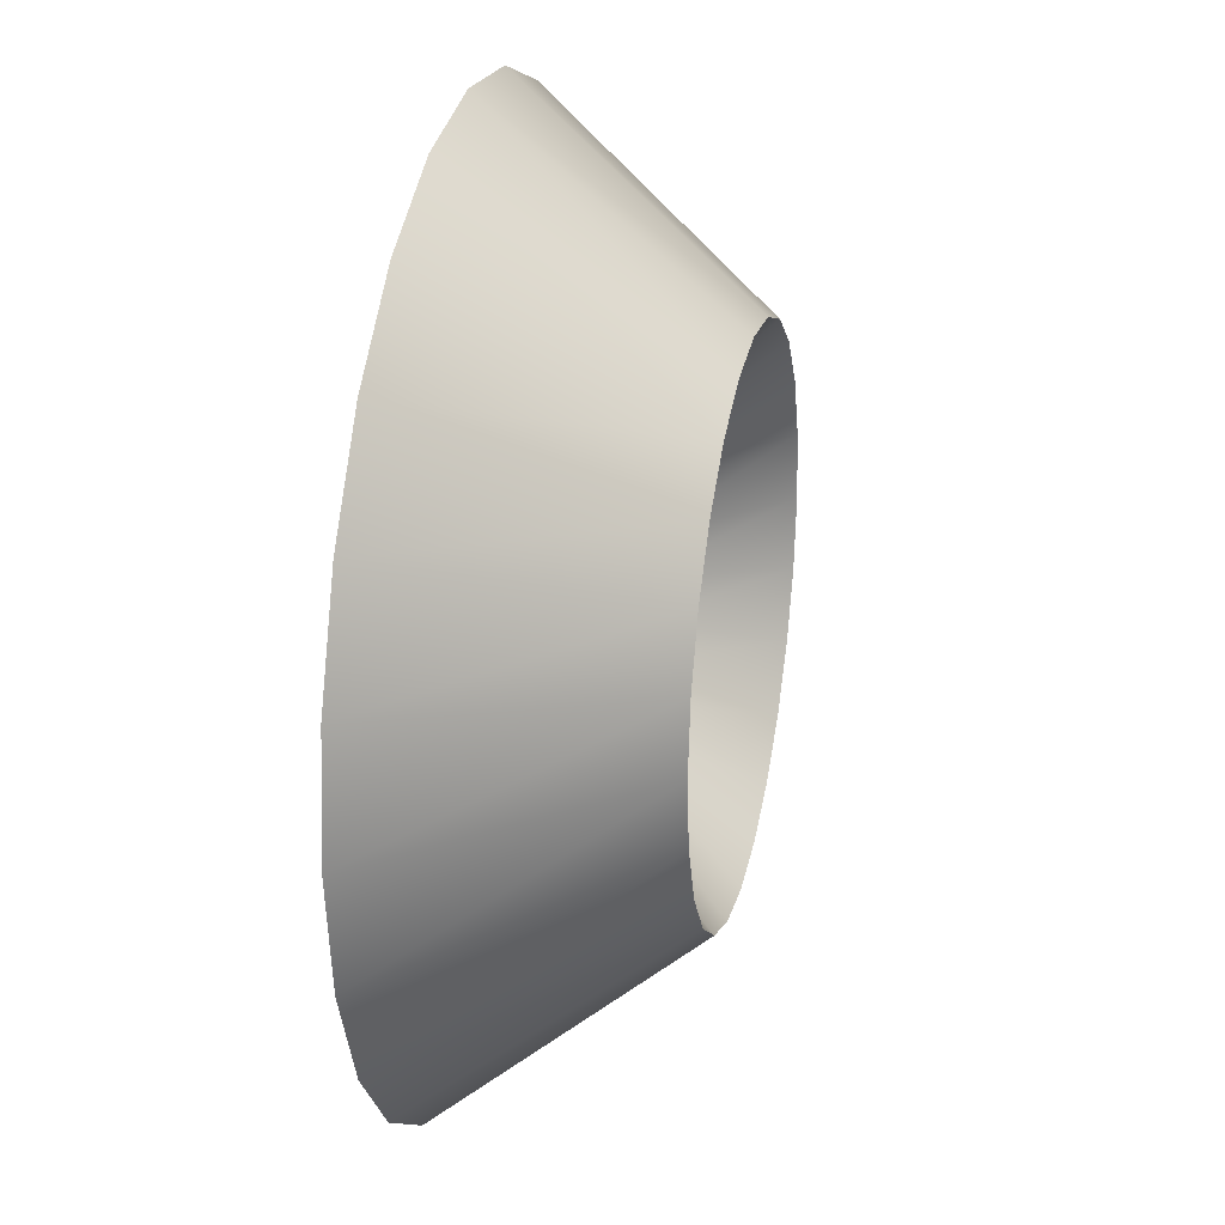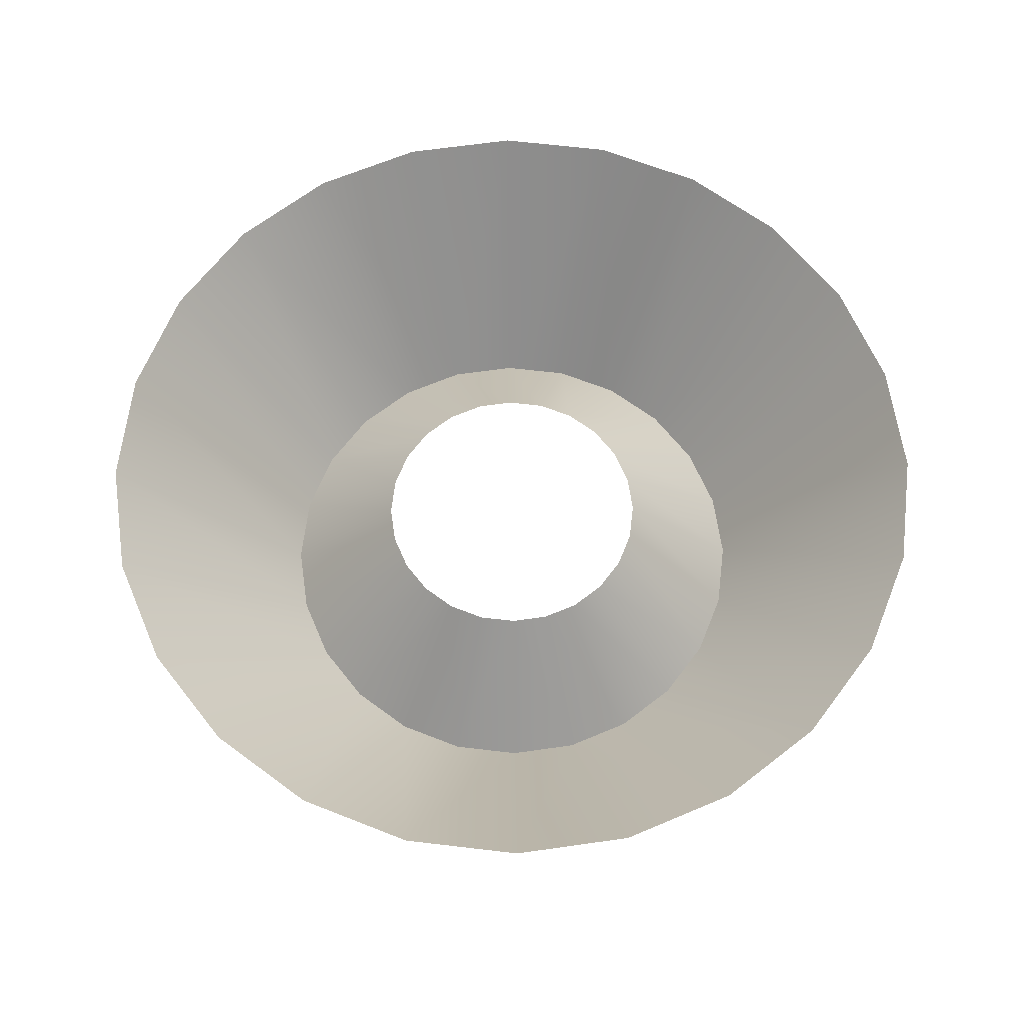
<metadata>
{"format":"obj","ext":"obj","renderer":"f3d","projection":"perspective","resolution":1024,"background":"white","views":[{"elev":27.2,"azim":102.4,"up":"+Y"},{"elev":64.6,"azim":-165.7,"up":"+Z"}]}
</metadata>
<code>
o mesh235/mesh235-geometry/material_6/component_1#mesh235-geometry
v 0.384 -0.002432 0.3309
v 0.3793 -0.01983 0.3089
v 0.3729 -0.000973 0.3309
v 0.3618 -0.08515 0.3309
v 0.3665 -0.06775 0.3089
v 0.3729 -0.08661 0.3309
v 0.4032 -0.07407 0.3309
v 0.3905 -0.06133 0.3089
v 0.41 -0.0652 0.3309
v 0.4143 -0.05487 0.3309
v 0.41 -0.0652 0.3309
v 0.3969 -0.05021 0.3089
v 0.384 -0.08515 0.3309
v 0.3729 -0.08661 0.3309
v 0.3793 -0.06775 0.3089
v 0.3943 -0.00671 0.3309
v 0.3853 -0.02231 0.3089
v 0.384 -0.002432 0.3309
v 0.3729 -0.01899 0.3089
v 0.3729 -0.000973 0.3309
v 0.3793 -0.01983 0.3089
v 0.3793 -0.01983 0.3089
v 0.384 -0.002432 0.3309
v 0.3853 -0.02231 0.3089
v 0.3515 -0.08087 0.3309
v 0.3605 -0.06527 0.3089
v 0.3618 -0.08515 0.3309
v 0.3729 -0.06859 0.3089
v 0.3729 -0.08661 0.3309
v 0.3665 -0.06775 0.3089
v 0.3665 -0.06775 0.3089
v 0.3618 -0.08515 0.3309
v 0.3605 -0.06527 0.3089
v 0.3618 -0.002432 0.3309
v 0.3729 -0.000973 0.3309
v 0.3665 -0.01983 0.3089
v 0.3943 -0.08087 0.3309
v 0.3853 -0.06527 0.3089
v 0.4032 -0.07407 0.3309
v 0.3944 -0.05619 0.3089
v 0.41 -0.0652 0.3309
v 0.3905 -0.06133 0.3089
v 0.3905 -0.06133 0.3089
v 0.4032 -0.07407 0.3309
v 0.3853 -0.06527 0.3089
v 0.4157 -0.04379 0.3309
v 0.4143 -0.05487 0.3309
v 0.3977 -0.04379 0.3089
v 0.3944 -0.05619 0.3089
v 0.3969 -0.05021 0.3089
v 0.41 -0.0652 0.3309
v 0.3969 -0.05021 0.3089
v 0.3977 -0.04379 0.3089
v 0.4143 -0.05487 0.3309
v 0.3943 -0.08087 0.3309
v 0.384 -0.08515 0.3309
v 0.3853 -0.06527 0.3089
v 0.3729 -0.06859 0.3089
v 0.3793 -0.06775 0.3089
v 0.3729 -0.08661 0.3309
v 0.3793 -0.06775 0.3089
v 0.3853 -0.06527 0.3089
v 0.384 -0.08515 0.3309
v 0.3943 -0.00671 0.3309
v 0.4032 -0.01351 0.3309
v 0.3853 -0.02231 0.3089
v 0.3729 -0.01899 0.3089
v 0.3665 -0.01983 0.3089
v 0.3729 -0.000973 0.3309
v 0.3793 -0.01983 0.3089
v 0.3764 -0.03065 0.3207
v 0.3729 -0.01899 0.3089
v 0.3793 -0.01983 0.3089
v 0.3853 -0.02231 0.3089
v 0.3764 -0.03065 0.3207
v 0.3515 -0.08087 0.3309
v 0.3426 -0.07407 0.3309
v 0.3605 -0.06527 0.3089
v 0.3665 -0.06775 0.3089
v 0.3694 -0.05693 0.3207
v 0.3729 -0.06859 0.3089
v 0.3665 -0.06775 0.3089
v 0.3605 -0.06527 0.3089
v 0.3694 -0.05693 0.3207
v 0.3426 -0.07407 0.3309
v 0.3358 -0.0652 0.3309
v 0.3554 -0.06133 0.3089
v 0.3358 -0.0652 0.3309
v 0.3316 -0.05487 0.3309
v 0.3514 -0.05619 0.3089
v 0.3515 -0.00671 0.3309
v 0.3618 -0.002432 0.3309
v 0.3605 -0.02231 0.3089
v 0.3665 -0.01983 0.3089
v 0.3605 -0.02231 0.3089
v 0.3618 -0.002432 0.3309
v 0.3905 -0.06133 0.3089
v 0.3825 -0.05341 0.3207
v 0.3944 -0.05619 0.3089
v 0.3853 -0.06527 0.3089
v 0.3797 -0.05557 0.3207
v 0.3905 -0.06133 0.3089
v 0.4143 -0.03271 0.3309
v 0.4157 -0.04379 0.3309
v 0.3969 -0.03737 0.3089
v 0.3977 -0.04379 0.3089
v 0.3969 -0.03737 0.3089
v 0.4157 -0.04379 0.3309
v 0.3944 -0.05619 0.3089
v 0.3847 -0.05059 0.3207
v 0.3969 -0.05021 0.3089
v 0.3977 -0.04379 0.3089
v 0.3969 -0.05021 0.3089
v 0.3865 -0.04379 0.3207
v 0.3729 -0.06859 0.3089
v 0.3729 -0.05739 0.3207
v 0.3793 -0.06775 0.3089
v 0.3793 -0.06775 0.3089
v 0.3764 -0.05693 0.3207
v 0.3853 -0.06527 0.3089
v 0.4032 -0.01351 0.3309
v 0.41 -0.02238 0.3309
v 0.3905 -0.02625 0.3089
v 0.3905 -0.02625 0.3089
v 0.3853 -0.02231 0.3089
v 0.4032 -0.01351 0.3309
v 0.3665 -0.01983 0.3089
v 0.3729 -0.01899 0.3089
v 0.3694 -0.03065 0.3207
v 0.3729 -0.03019 0.3207
v 0.3729 -0.01899 0.3089
v 0.3764 -0.03065 0.3207
v 0.3797 -0.03201 0.3207
v 0.3764 -0.03065 0.3207
v 0.3853 -0.02231 0.3089
v 0.3554 -0.06133 0.3089
v 0.3605 -0.06527 0.3089
v 0.3426 -0.07407 0.3309
v 0.3729 -0.05739 0.3207
v 0.3729 -0.06859 0.3089
v 0.3694 -0.05693 0.3207
v 0.3661 -0.05557 0.3207
v 0.3694 -0.05693 0.3207
v 0.3605 -0.06527 0.3089
v 0.3514 -0.05619 0.3089
v 0.3554 -0.06133 0.3089
v 0.3358 -0.0652 0.3309
v 0.349 -0.05021 0.3089
v 0.3514 -0.05619 0.3089
v 0.3316 -0.05487 0.3309
v 0.3316 -0.05487 0.3309
v 0.3301 -0.04379 0.3309
v 0.349 -0.05021 0.3089
v 0.3515 -0.00671 0.3309
v 0.3605 -0.02231 0.3089
v 0.3426 -0.01351 0.3309
v 0.3665 -0.01983 0.3089
v 0.3694 -0.03065 0.3207
v 0.3605 -0.02231 0.3089
v 0.3847 -0.05059 0.3207
v 0.3944 -0.05619 0.3089
v 0.3825 -0.05341 0.3207
v 0.3825 -0.05341 0.3207
v 0.3905 -0.06133 0.3089
v 0.3797 -0.05557 0.3207
v 0.3797 -0.05557 0.3207
v 0.3853 -0.06527 0.3089
v 0.3764 -0.05693 0.3207
v 0.41 -0.02238 0.3309
v 0.4143 -0.03271 0.3309
v 0.3944 -0.03139 0.3089
v 0.3969 -0.03737 0.3089
v 0.3944 -0.03139 0.3089
v 0.4143 -0.03271 0.3309
v 0.3969 -0.03737 0.3089
v 0.3977 -0.04379 0.3089
v 0.3861 -0.04027 0.3207
v 0.3861 -0.04731 0.3207
v 0.3969 -0.05021 0.3089
v 0.3847 -0.05059 0.3207
v 0.3861 -0.04731 0.3207
v 0.3865 -0.04379 0.3207
v 0.3969 -0.05021 0.3089
v 0.3865 -0.04379 0.3207
v 0.3861 -0.04027 0.3207
v 0.3977 -0.04379 0.3089
v 0.3764 -0.05693 0.3207
v 0.3793 -0.06775 0.3089
v 0.3729 -0.05739 0.3207
v 0.3944 -0.03139 0.3089
v 0.3905 -0.02625 0.3089
v 0.41 -0.02238 0.3309
v 0.3853 -0.02231 0.3089
v 0.3905 -0.02625 0.3089
v 0.3797 -0.03201 0.3207
v 0.3729 -0.03019 0.3207
v 0.3694 -0.03065 0.3207
v 0.3729 -0.01899 0.3089
v 0.3605 -0.06527 0.3089
v 0.3554 -0.06133 0.3089
v 0.3661 -0.05557 0.3207
v 0.3554 -0.06133 0.3089
v 0.3514 -0.05619 0.3089
v 0.3633 -0.05341 0.3207
v 0.3514 -0.05619 0.3089
v 0.349 -0.05021 0.3089
v 0.3611 -0.05059 0.3207
v 0.3481 -0.04379 0.3089
v 0.349 -0.05021 0.3089
v 0.3301 -0.04379 0.3309
v 0.3301 -0.04379 0.3309
v 0.3316 -0.03271 0.3309
v 0.3481 -0.04379 0.3089
v 0.3426 -0.01351 0.3309
v 0.3554 -0.02625 0.3089
v 0.3358 -0.02238 0.3309
v 0.3554 -0.02625 0.3089
v 0.3426 -0.01351 0.3309
v 0.3605 -0.02231 0.3089
v 0.3661 -0.03201 0.3207
v 0.3605 -0.02231 0.3089
v 0.3694 -0.03065 0.3207
v 0.3944 -0.03139 0.3089
v 0.3969 -0.03737 0.3089
v 0.3847 -0.03699 0.3207
v 0.3861 -0.04027 0.3207
v 0.3847 -0.03699 0.3207
v 0.3969 -0.03737 0.3089
v 0.3905 -0.02625 0.3089
v 0.3944 -0.03139 0.3089
v 0.3825 -0.03417 0.3207
v 0.3825 -0.03417 0.3207
v 0.3797 -0.03201 0.3207
v 0.3905 -0.02625 0.3089
v 0.3633 -0.05341 0.3207
v 0.3661 -0.05557 0.3207
v 0.3554 -0.06133 0.3089
v 0.3611 -0.05059 0.3207
v 0.3633 -0.05341 0.3207
v 0.3514 -0.05619 0.3089
v 0.3598 -0.04731 0.3207
v 0.3611 -0.05059 0.3207
v 0.349 -0.05021 0.3089
v 0.349 -0.05021 0.3089
v 0.3481 -0.04379 0.3089
v 0.3598 -0.04731 0.3207
v 0.349 -0.03737 0.3089
v 0.3481 -0.04379 0.3089
v 0.3316 -0.03271 0.3309
v 0.3316 -0.03271 0.3309
v 0.3358 -0.02238 0.3309
v 0.349 -0.03737 0.3089
v 0.3514 -0.03139 0.3089
v 0.3358 -0.02238 0.3309
v 0.3554 -0.02625 0.3089
v 0.3605 -0.02231 0.3089
v 0.3661 -0.03201 0.3207
v 0.3554 -0.02625 0.3089
v 0.3847 -0.03699 0.3207
v 0.3825 -0.03417 0.3207
v 0.3944 -0.03139 0.3089
v 0.3593 -0.04379 0.3207
v 0.3598 -0.04731 0.3207
v 0.3481 -0.04379 0.3089
v 0.3481 -0.04379 0.3089
v 0.349 -0.03737 0.3089
v 0.3593 -0.04379 0.3207
v 0.3514 -0.03139 0.3089
v 0.349 -0.03737 0.3089
v 0.3358 -0.02238 0.3309
v 0.3554 -0.02625 0.3089
v 0.3633 -0.03417 0.3207
v 0.3514 -0.03139 0.3089
v 0.3633 -0.03417 0.3207
v 0.3554 -0.02625 0.3089
v 0.3661 -0.03201 0.3207
v 0.3598 -0.04027 0.3207
v 0.3593 -0.04379 0.3207
v 0.349 -0.03737 0.3089
v 0.3514 -0.03139 0.3089
v 0.3611 -0.03699 0.3207
v 0.349 -0.03737 0.3089
v 0.3611 -0.03699 0.3207
v 0.3514 -0.03139 0.3089
v 0.3633 -0.03417 0.3207
v 0.3598 -0.04027 0.3207
v 0.349 -0.03737 0.3089
v 0.3611 -0.03699 0.3207
v 0.3729 -0.000973 0.3309
v 0.3793 -0.01983 0.3089
v 0.384 -0.002432 0.3309
v 0.3729 -0.08661 0.3309
v 0.3665 -0.06775 0.3089
v 0.3618 -0.08515 0.3309
v 0.41 -0.0652 0.3309
v 0.3905 -0.06133 0.3089
v 0.4032 -0.07407 0.3309
v 0.3969 -0.05021 0.3089
v 0.41 -0.0652 0.3309
v 0.4143 -0.05487 0.3309
v 0.3793 -0.06775 0.3089
v 0.3729 -0.08661 0.3309
v 0.384 -0.08515 0.3309
v 0.384 -0.002432 0.3309
v 0.3853 -0.02231 0.3089
v 0.3943 -0.00671 0.3309
v 0.3793 -0.01983 0.3089
v 0.3729 -0.000973 0.3309
v 0.3729 -0.01899 0.3089
v 0.3853 -0.02231 0.3089
v 0.384 -0.002432 0.3309
v 0.3793 -0.01983 0.3089
v 0.3618 -0.08515 0.3309
v 0.3605 -0.06527 0.3089
v 0.3515 -0.08087 0.3309
v 0.3665 -0.06775 0.3089
v 0.3729 -0.08661 0.3309
v 0.3729 -0.06859 0.3089
v 0.3605 -0.06527 0.3089
v 0.3618 -0.08515 0.3309
v 0.3665 -0.06775 0.3089
v 0.3665 -0.01983 0.3089
v 0.3729 -0.000973 0.3309
v 0.3618 -0.002432 0.3309
v 0.4032 -0.07407 0.3309
v 0.3853 -0.06527 0.3089
v 0.3943 -0.08087 0.3309
v 0.3905 -0.06133 0.3089
v 0.41 -0.0652 0.3309
v 0.3944 -0.05619 0.3089
v 0.3853 -0.06527 0.3089
v 0.4032 -0.07407 0.3309
v 0.3905 -0.06133 0.3089
v 0.3977 -0.04379 0.3089
v 0.4143 -0.05487 0.3309
v 0.4157 -0.04379 0.3309
v 0.41 -0.0652 0.3309
v 0.3969 -0.05021 0.3089
v 0.3944 -0.05619 0.3089
v 0.4143 -0.05487 0.3309
v 0.3977 -0.04379 0.3089
v 0.3969 -0.05021 0.3089
v 0.3853 -0.06527 0.3089
v 0.384 -0.08515 0.3309
v 0.3943 -0.08087 0.3309
v 0.3729 -0.08661 0.3309
v 0.3793 -0.06775 0.3089
v 0.3729 -0.06859 0.3089
v 0.384 -0.08515 0.3309
v 0.3853 -0.06527 0.3089
v 0.3793 -0.06775 0.3089
v 0.3853 -0.02231 0.3089
v 0.4032 -0.01351 0.3309
v 0.3943 -0.00671 0.3309
v 0.3729 -0.000973 0.3309
v 0.3665 -0.01983 0.3089
v 0.3729 -0.01899 0.3089
v 0.3729 -0.01899 0.3089
v 0.3764 -0.03065 0.3207
v 0.3793 -0.01983 0.3089
v 0.3764 -0.03065 0.3207
v 0.3853 -0.02231 0.3089
v 0.3793 -0.01983 0.3089
v 0.3605 -0.06527 0.3089
v 0.3426 -0.07407 0.3309
v 0.3515 -0.08087 0.3309
v 0.3729 -0.06859 0.3089
v 0.3694 -0.05693 0.3207
v 0.3665 -0.06775 0.3089
v 0.3694 -0.05693 0.3207
v 0.3605 -0.06527 0.3089
v 0.3665 -0.06775 0.3089
v 0.3554 -0.06133 0.3089
v 0.3358 -0.0652 0.3309
v 0.3426 -0.07407 0.3309
v 0.3514 -0.05619 0.3089
v 0.3316 -0.05487 0.3309
v 0.3358 -0.0652 0.3309
v 0.3605 -0.02231 0.3089
v 0.3618 -0.002432 0.3309
v 0.3515 -0.00671 0.3309
v 0.3618 -0.002432 0.3309
v 0.3605 -0.02231 0.3089
v 0.3665 -0.01983 0.3089
v 0.3944 -0.05619 0.3089
v 0.3825 -0.05341 0.3207
v 0.3905 -0.06133 0.3089
v 0.3905 -0.06133 0.3089
v 0.3797 -0.05557 0.3207
v 0.3853 -0.06527 0.3089
v 0.3969 -0.03737 0.3089
v 0.4157 -0.04379 0.3309
v 0.4143 -0.03271 0.3309
v 0.4157 -0.04379 0.3309
v 0.3969 -0.03737 0.3089
v 0.3977 -0.04379 0.3089
v 0.3969 -0.05021 0.3089
v 0.3847 -0.05059 0.3207
v 0.3944 -0.05619 0.3089
v 0.3865 -0.04379 0.3207
v 0.3969 -0.05021 0.3089
v 0.3977 -0.04379 0.3089
v 0.3793 -0.06775 0.3089
v 0.3729 -0.05739 0.3207
v 0.3729 -0.06859 0.3089
v 0.3853 -0.06527 0.3089
v 0.3764 -0.05693 0.3207
v 0.3793 -0.06775 0.3089
v 0.3905 -0.02625 0.3089
v 0.41 -0.02238 0.3309
v 0.4032 -0.01351 0.3309
v 0.4032 -0.01351 0.3309
v 0.3853 -0.02231 0.3089
v 0.3905 -0.02625 0.3089
v 0.3694 -0.03065 0.3207
v 0.3729 -0.01899 0.3089
v 0.3665 -0.01983 0.3089
v 0.3764 -0.03065 0.3207
v 0.3729 -0.01899 0.3089
v 0.3729 -0.03019 0.3207
v 0.3853 -0.02231 0.3089
v 0.3764 -0.03065 0.3207
v 0.3797 -0.03201 0.3207
v 0.3426 -0.07407 0.3309
v 0.3605 -0.06527 0.3089
v 0.3554 -0.06133 0.3089
v 0.3694 -0.05693 0.3207
v 0.3729 -0.06859 0.3089
v 0.3729 -0.05739 0.3207
v 0.3605 -0.06527 0.3089
v 0.3694 -0.05693 0.3207
v 0.3661 -0.05557 0.3207
v 0.3358 -0.0652 0.3309
v 0.3554 -0.06133 0.3089
v 0.3514 -0.05619 0.3089
v 0.3316 -0.05487 0.3309
v 0.3514 -0.05619 0.3089
v 0.349 -0.05021 0.3089
v 0.349 -0.05021 0.3089
v 0.3301 -0.04379 0.3309
v 0.3316 -0.05487 0.3309
v 0.3426 -0.01351 0.3309
v 0.3605 -0.02231 0.3089
v 0.3515 -0.00671 0.3309
v 0.3605 -0.02231 0.3089
v 0.3694 -0.03065 0.3207
v 0.3665 -0.01983 0.3089
v 0.3825 -0.05341 0.3207
v 0.3944 -0.05619 0.3089
v 0.3847 -0.05059 0.3207
v 0.3797 -0.05557 0.3207
v 0.3905 -0.06133 0.3089
v 0.3825 -0.05341 0.3207
v 0.3764 -0.05693 0.3207
v 0.3853 -0.06527 0.3089
v 0.3797 -0.05557 0.3207
v 0.3944 -0.03139 0.3089
v 0.4143 -0.03271 0.3309
v 0.41 -0.02238 0.3309
v 0.4143 -0.03271 0.3309
v 0.3944 -0.03139 0.3089
v 0.3969 -0.03737 0.3089
v 0.3861 -0.04027 0.3207
v 0.3977 -0.04379 0.3089
v 0.3969 -0.03737 0.3089
v 0.3847 -0.05059 0.3207
v 0.3969 -0.05021 0.3089
v 0.3861 -0.04731 0.3207
v 0.3969 -0.05021 0.3089
v 0.3865 -0.04379 0.3207
v 0.3861 -0.04731 0.3207
v 0.3977 -0.04379 0.3089
v 0.3861 -0.04027 0.3207
v 0.3865 -0.04379 0.3207
v 0.3729 -0.05739 0.3207
v 0.3793 -0.06775 0.3089
v 0.3764 -0.05693 0.3207
v 0.41 -0.02238 0.3309
v 0.3905 -0.02625 0.3089
v 0.3944 -0.03139 0.3089
v 0.3797 -0.03201 0.3207
v 0.3905 -0.02625 0.3089
v 0.3853 -0.02231 0.3089
v 0.3729 -0.01899 0.3089
v 0.3694 -0.03065 0.3207
v 0.3729 -0.03019 0.3207
v 0.3661 -0.05557 0.3207
v 0.3554 -0.06133 0.3089
v 0.3605 -0.06527 0.3089
v 0.3633 -0.05341 0.3207
v 0.3514 -0.05619 0.3089
v 0.3554 -0.06133 0.3089
v 0.3611 -0.05059 0.3207
v 0.349 -0.05021 0.3089
v 0.3514 -0.05619 0.3089
v 0.3301 -0.04379 0.3309
v 0.349 -0.05021 0.3089
v 0.3481 -0.04379 0.3089
v 0.3481 -0.04379 0.3089
v 0.3316 -0.03271 0.3309
v 0.3301 -0.04379 0.3309
v 0.3358 -0.02238 0.3309
v 0.3554 -0.02625 0.3089
v 0.3426 -0.01351 0.3309
v 0.3605 -0.02231 0.3089
v 0.3426 -0.01351 0.3309
v 0.3554 -0.02625 0.3089
v 0.3694 -0.03065 0.3207
v 0.3605 -0.02231 0.3089
v 0.3661 -0.03201 0.3207
v 0.3847 -0.03699 0.3207
v 0.3969 -0.03737 0.3089
v 0.3944 -0.03139 0.3089
v 0.3969 -0.03737 0.3089
v 0.3847 -0.03699 0.3207
v 0.3861 -0.04027 0.3207
v 0.3825 -0.03417 0.3207
v 0.3944 -0.03139 0.3089
v 0.3905 -0.02625 0.3089
v 0.3905 -0.02625 0.3089
v 0.3797 -0.03201 0.3207
v 0.3825 -0.03417 0.3207
v 0.3554 -0.06133 0.3089
v 0.3661 -0.05557 0.3207
v 0.3633 -0.05341 0.3207
v 0.3514 -0.05619 0.3089
v 0.3633 -0.05341 0.3207
v 0.3611 -0.05059 0.3207
v 0.349 -0.05021 0.3089
v 0.3611 -0.05059 0.3207
v 0.3598 -0.04731 0.3207
v 0.3598 -0.04731 0.3207
v 0.3481 -0.04379 0.3089
v 0.349 -0.05021 0.3089
v 0.3316 -0.03271 0.3309
v 0.3481 -0.04379 0.3089
v 0.349 -0.03737 0.3089
v 0.349 -0.03737 0.3089
v 0.3358 -0.02238 0.3309
v 0.3316 -0.03271 0.3309
v 0.3554 -0.02625 0.3089
v 0.3358 -0.02238 0.3309
v 0.3514 -0.03139 0.3089
v 0.3554 -0.02625 0.3089
v 0.3661 -0.03201 0.3207
v 0.3605 -0.02231 0.3089
v 0.3944 -0.03139 0.3089
v 0.3825 -0.03417 0.3207
v 0.3847 -0.03699 0.3207
v 0.3481 -0.04379 0.3089
v 0.3598 -0.04731 0.3207
v 0.3593 -0.04379 0.3207
v 0.3593 -0.04379 0.3207
v 0.349 -0.03737 0.3089
v 0.3481 -0.04379 0.3089
v 0.3358 -0.02238 0.3309
v 0.349 -0.03737 0.3089
v 0.3514 -0.03139 0.3089
v 0.3514 -0.03139 0.3089
v 0.3633 -0.03417 0.3207
v 0.3554 -0.02625 0.3089
v 0.3661 -0.03201 0.3207
v 0.3554 -0.02625 0.3089
v 0.3633 -0.03417 0.3207
v 0.349 -0.03737 0.3089
v 0.3593 -0.04379 0.3207
v 0.3598 -0.04027 0.3207
v 0.349 -0.03737 0.3089
v 0.3611 -0.03699 0.3207
v 0.3514 -0.03139 0.3089
v 0.3633 -0.03417 0.3207
v 0.3514 -0.03139 0.3089
v 0.3611 -0.03699 0.3207
v 0.3611 -0.03699 0.3207
v 0.349 -0.03737 0.3089
v 0.3598 -0.04027 0.3207
f 1 2 3
f 4 5 6
f 7 8 9
f 10 11 12
f 13 14 15
f 16 17 18
f 19 20 21
f 22 23 24
f 25 26 27
f 28 29 30
f 31 32 33
f 34 35 36
f 37 38 39
f 40 41 42
f 43 44 45
f 46 47 48
f 49 50 51
f 52 53 54
f 55 56 57
f 58 59 60
f 61 62 63
f 64 65 66
f 67 68 69
f 70 71 72
f 73 74 75
f 76 77 78
f 79 80 81
f 82 83 84
f 85 86 87
f 88 89 90
f 91 92 93
f 94 95 96
f 97 98 99
f 100 101 102
f 103 104 105
f 106 107 108
f 109 110 111
f 112 113 114
f 115 116 117
f 118 119 120
f 121 122 123
f 124 125 126
f 127 128 129
f 130 131 132
f 133 134 135
f 136 137 138
f 139 140 141
f 142 143 144
f 145 146 147
f 148 149 150
f 151 152 153
f 154 155 156
f 157 158 159
f 160 161 162
f 163 164 165
f 166 167 168
f 169 170 171
f 172 173 174
f 175 176 177
f 178 179 180
f 181 182 183
f 184 185 186
f 187 188 189
f 190 191 192
f 193 194 195
f 196 197 198
f 199 200 201
f 202 203 204
f 205 206 207
f 208 209 210
f 211 212 213
f 214 215 216
f 217 218 219
f 220 221 222
f 223 224 225
f 226 227 228
f 229 230 231
f 232 233 234
f 235 236 237
f 238 239 240
f 241 242 243
f 244 245 246
f 247 248 249
f 250 251 252
f 253 254 255
f 256 257 258
f 259 260 261
f 262 263 264
f 265 266 267
f 268 269 270
f 271 272 273
f 274 275 276
f 277 278 279
f 280 281 282
f 283 284 285
f 286 287 288
f 289 290 291
f 292 293 294
f 295 296 297
f 298 299 300
f 301 302 303
f 304 305 306
f 307 308 309
f 310 311 312
f 313 314 315
f 316 317 318
f 319 320 321
f 322 323 324
f 325 326 327
f 328 329 330
f 331 332 333
f 334 335 336
f 337 338 339
f 340 341 342
f 343 344 345
f 346 347 348
f 349 350 351
f 352 353 354
f 355 356 357
f 358 359 360
f 361 362 363
f 364 365 366
f 367 368 369
f 370 371 372
f 373 374 375
f 376 377 378
f 379 380 381
f 382 383 384
f 385 386 387
f 388 389 390
f 391 392 393
f 394 395 396
f 397 398 399
f 400 401 402
f 403 404 405
f 406 407 408
f 409 410 411
f 412 413 414
f 415 416 417
f 418 419 420
f 421 422 423
f 424 425 426
f 427 428 429
f 430 431 432
f 433 434 435
f 436 437 438
f 439 440 441
f 442 443 444
f 445 446 447
f 448 449 450
f 451 452 453
f 454 455 456
f 457 458 459
f 460 461 462
f 463 464 465
f 466 467 468
f 469 470 471
f 472 473 474
f 475 476 477
f 478 479 480
f 481 482 483
f 484 485 486
f 487 488 489
f 490 491 492
f 493 494 495
f 496 497 498
f 499 500 501
f 502 503 504
f 505 506 507
f 508 509 510
f 511 512 513
f 514 515 516
f 517 518 519
f 520 521 522
f 523 524 525
f 526 527 528
f 529 530 531
f 532 533 534
f 535 536 537
f 538 539 540
f 541 542 543
f 544 545 546
f 547 548 549
f 550 551 552
f 553 554 555
f 556 557 558
f 559 560 561
f 562 563 564
f 565 566 567
f 568 569 570
f 571 572 573
f 574 575 576

</code>
